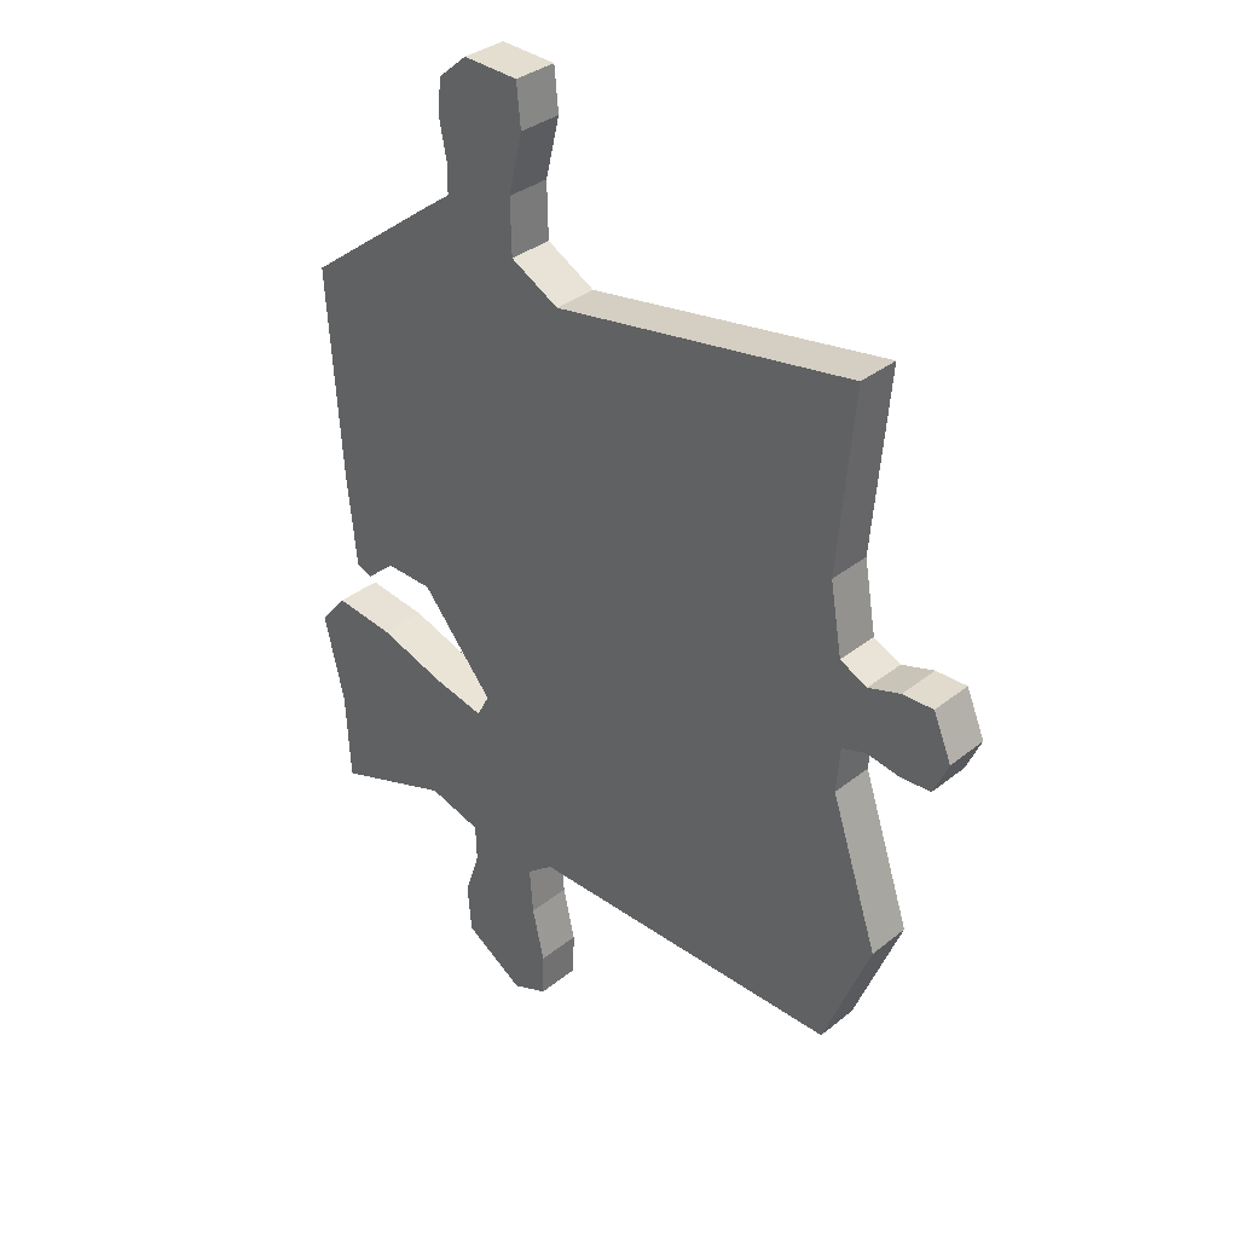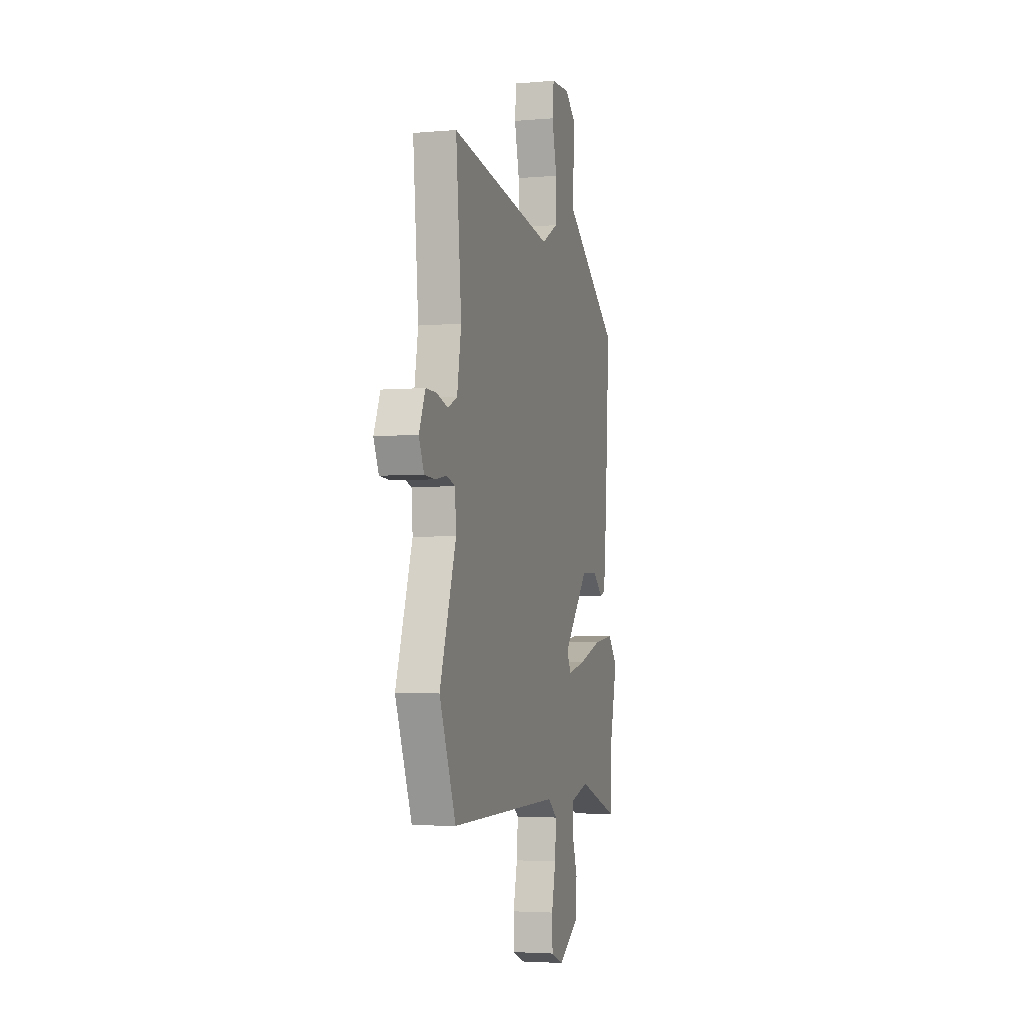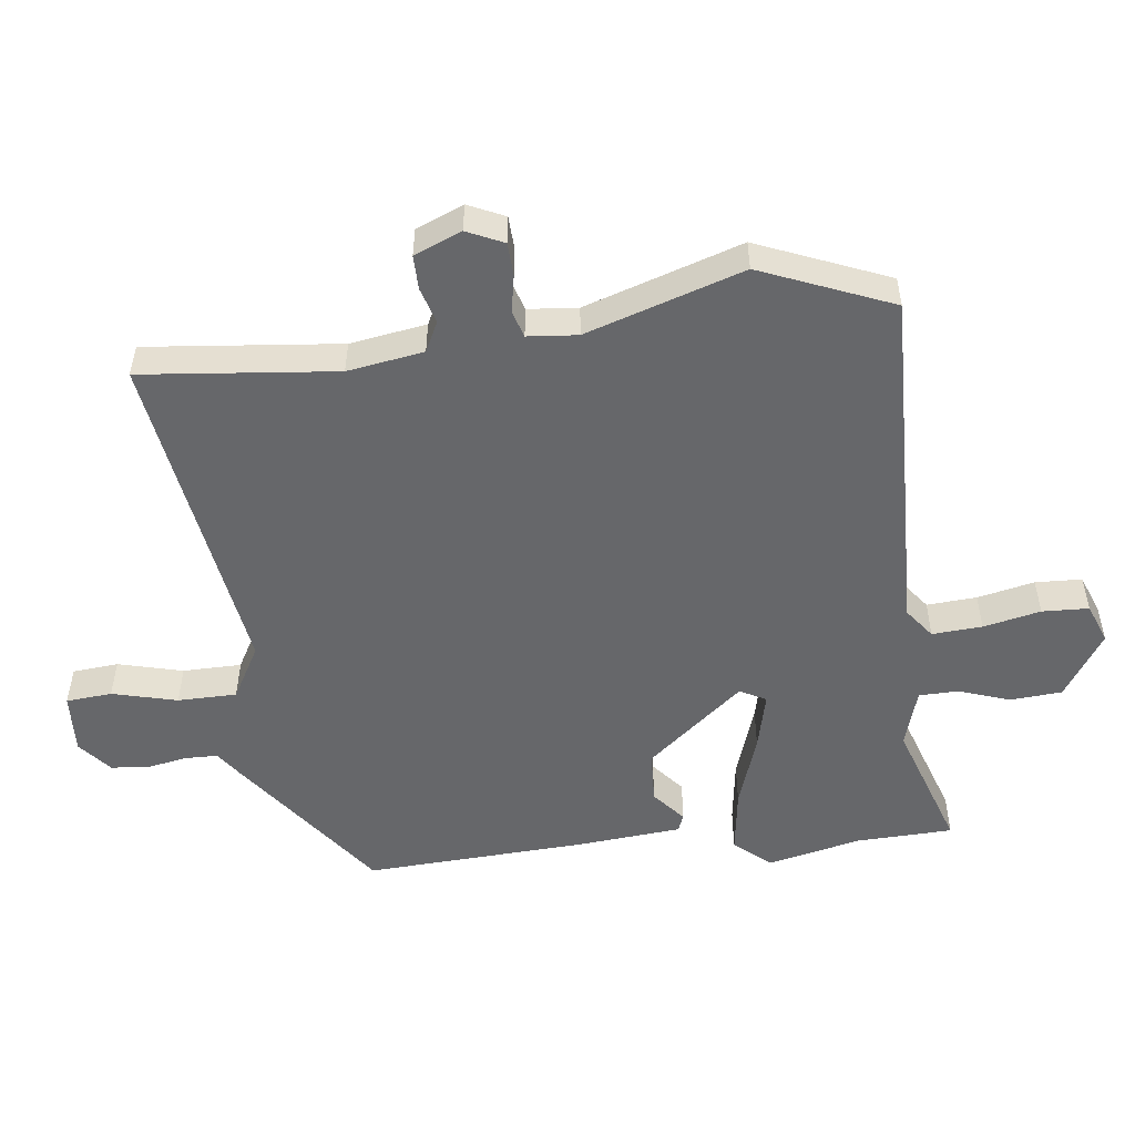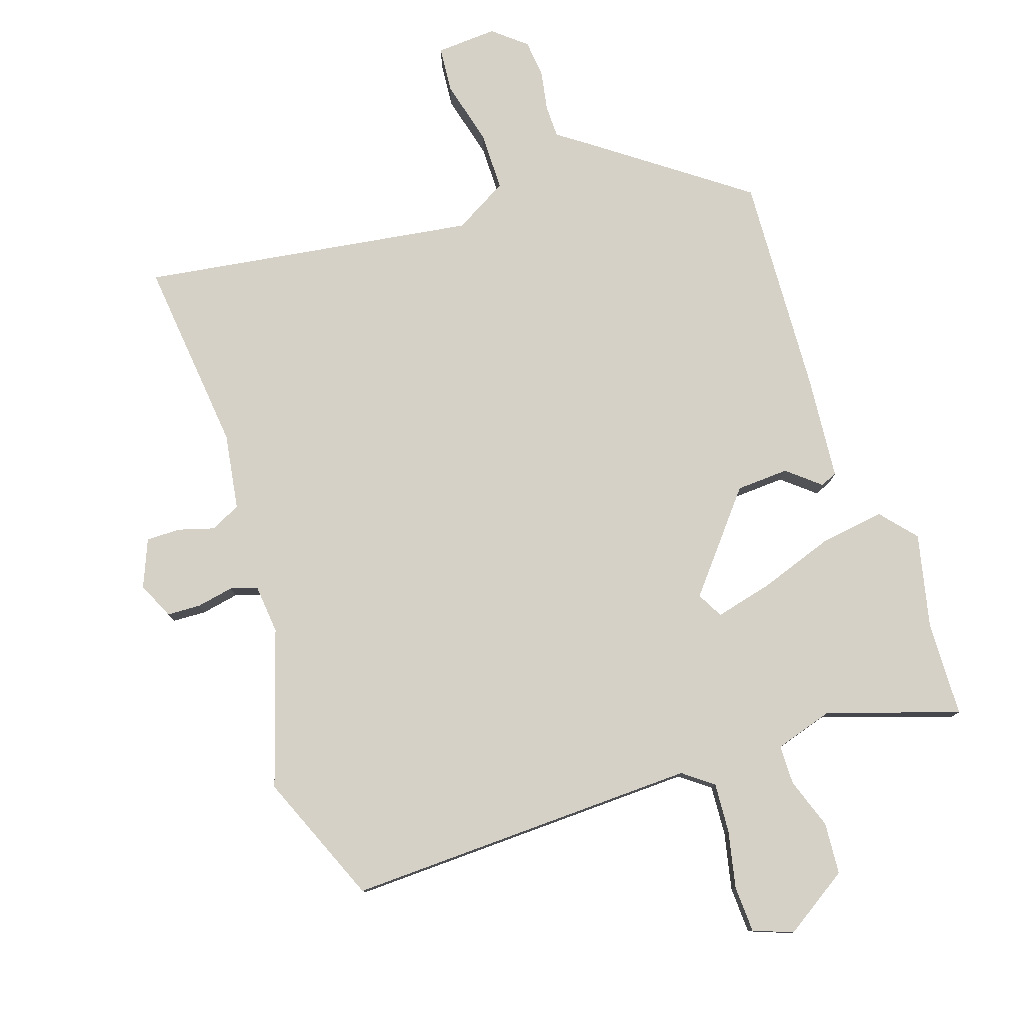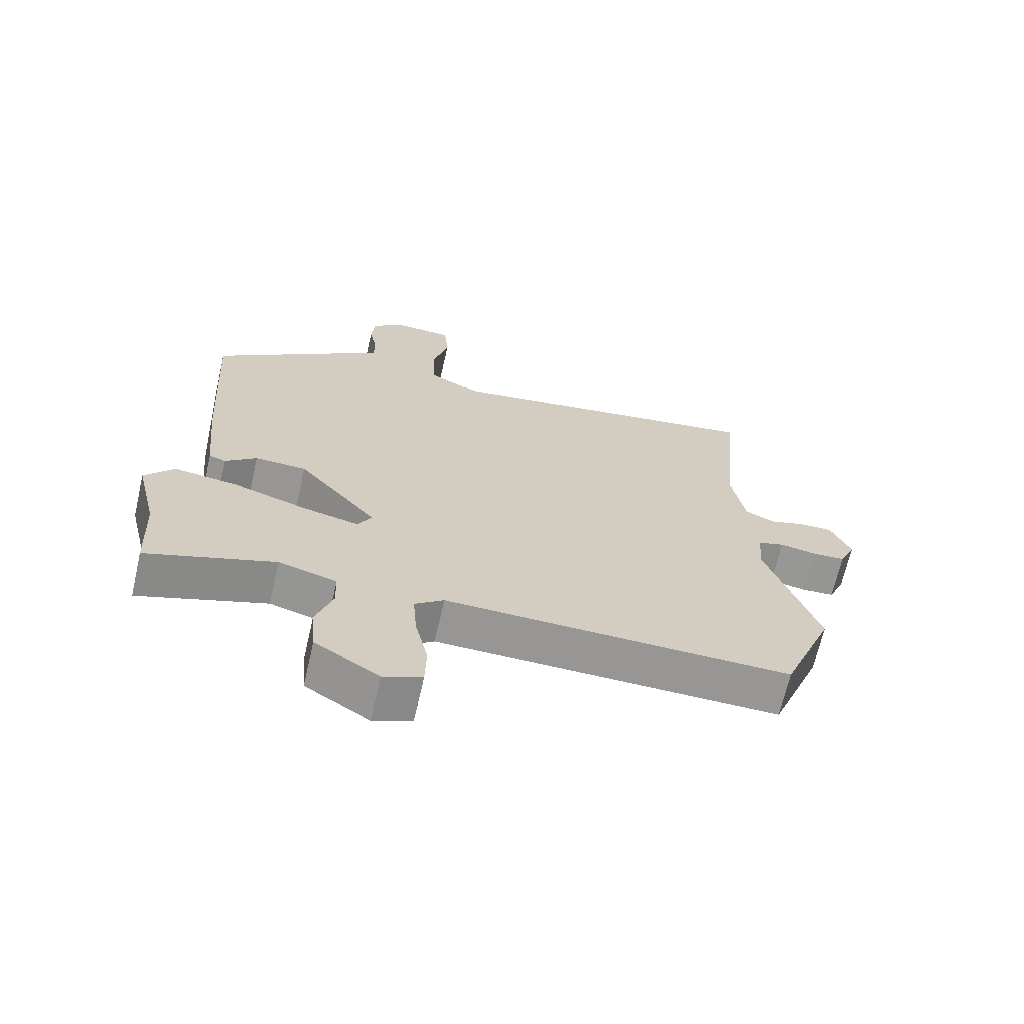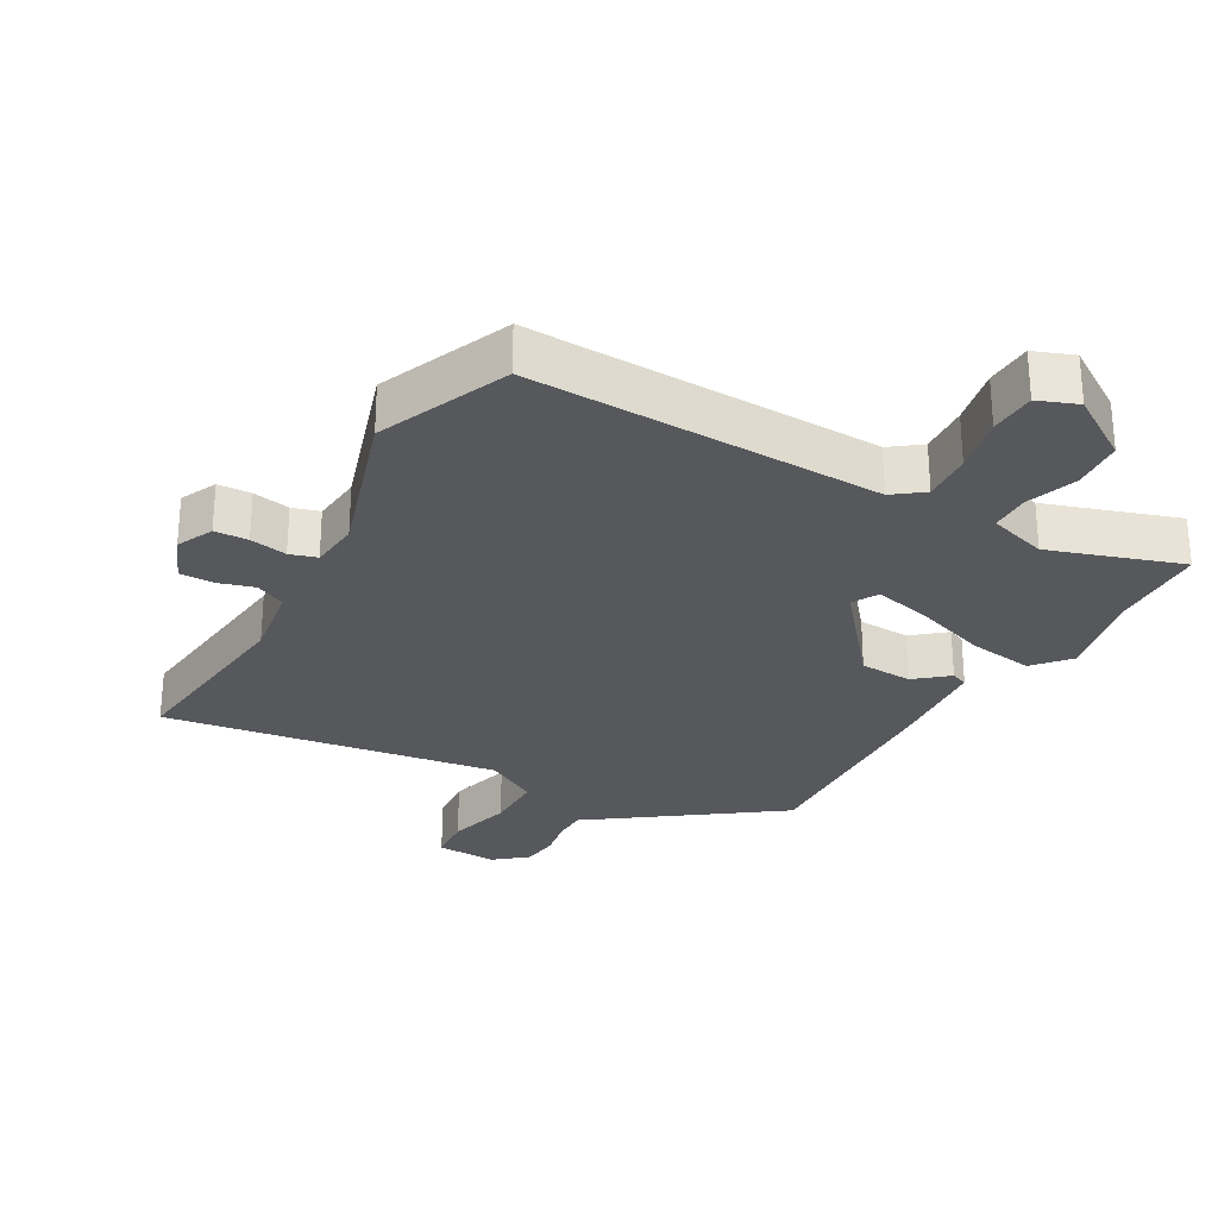
<metadata>
{"format":"obj","ext":"obj","renderer":"f3d","projection":"perspective","resolution":1024,"background":"white","views":[{"elev":34.3,"azim":42.9,"up":"+Z"},{"elev":-3.7,"azim":106.2,"up":"+Z"},{"elev":-52.1,"azim":96.2,"up":"+Y"},{"elev":79.0,"azim":160.7,"up":"+Y"},{"elev":-67.8,"azim":-12.9,"up":"+Z"},{"elev":-28.1,"azim":149.6,"up":"+Y"}]}
</metadata>
<code>
v -0.497 0.07 -0.563
v -0.504 0.07 -0.416
v -0.538 0.07 -0.274
v -0.492 0.07 -0.219
v -0.392 0.07 -0.232
v -0.279 0.07 -0.269
v -0.191 0.07 -0.289
v -0.17 0.07 -0.249
v -0.293 0.07 -0.104
v -0.373 0.07 -0.101
v -0.422 0.07 -0.143
v -0.448 0.07 -0.133
v -0.464 0.07 0.025
v -0.486 0.07 0.363
v -0.254 0.07 0.537
v -0.214 0.07 0.566
v -0.214 0.07 0.616
v -0.226 0.07 0.677
v -0.221 0.07 0.734
v -0.172 0.07 0.776
v -0.079 0.07 0.772
v -0.072 0.07 0.702
v -0.096 0.07 0.603
v -0.094 0.07 0.513
v -0.012 0.07 0.468
v 0.497 0.07 0.551
v 0.47 0.07 0.254
v 0.49 0.07 0.138
v 0.536 0.07 0.116
v 0.591 0.07 0.133
v 0.643 0.07 0.134
v 0.674 0.07 0.062
v 0.649 0.07 0.006
v 0.598 0.07 0.003
v 0.541 0.07 0.013
v 0.5 0.07 0
v 0.494 0.07 -0.076
v 0.574 0.07 -0.314
v 0.494 0.07 -0.515
v -0.044 0.07 -0.507
v -0.089 0.07 -0.542
v -0.083 0.07 -0.618
v -0.063 0.07 -0.705
v -0.065 0.07 -0.776
v -0.125 0.07 -0.8
v -0.225 0.07 -0.737
v -0.232 0.07 -0.658
v -0.206 0.07 -0.58
v -0.208 0.07 -0.52
v -0.298 0.07 -0.494
v -0.497 0 -0.563
v -0.504 0 -0.416
v -0.538 0 -0.274
v -0.492 0 -0.219
v -0.392 0 -0.232
v -0.279 0 -0.269
v -0.191 0 -0.289
v -0.17 0 -0.249
v -0.293 0 -0.104
v -0.373 0 -0.101
v -0.422 0 -0.143
v -0.448 0 -0.133
v -0.464 0 0.025
v -0.486 0 0.363
v -0.254 0 0.537
v -0.214 0 0.566
v -0.214 0 0.616
v -0.226 0 0.677
v -0.221 0 0.734
v -0.172 0 0.776
v -0.079 0 0.772
v -0.072 0 0.702
v -0.096 0 0.603
v -0.094 0 0.513
v -0.012 0 0.468
v 0.497 0 0.551
v 0.47 0 0.254
v 0.49 0 0.138
v 0.536 0 0.116
v 0.591 0 0.133
v 0.643 0 0.134
v 0.674 0 0.062
v 0.649 0 0.006
v 0.598 0 0.003
v 0.541 0 0.013
v 0.5 0 0
v 0.494 0 -0.076
v 0.574 0 -0.314
v 0.494 0 -0.515
v -0.044 0 -0.507
v -0.089 0 -0.542
v -0.083 0 -0.618
v -0.063 0 -0.705
v -0.065 0 -0.776
v -0.125 0 -0.8
v -0.225 0 -0.737
v -0.232 0 -0.658
v -0.206 0 -0.58
v -0.208 0 -0.52
v -0.298 0 -0.494
f 45 46 47 48
f 45 48 49
f 42 43 44 45
f 41 42 45 49
f 40 41 49 50
f 37 38 39 40
f 36 37 40 50
f 32 33 34 35
f 32 35 36
f 29 30 31 32
f 29 32 36
f 28 29 36 50
f 25 26 27
f 25 27 28
f 24 25 28
f 20 21 22 23
f 20 23 24
f 17 18 19 20
f 16 17 20 24
f 10 11 12 13
f 9 10 13 14
f 8 9 14 15
f 3 4 5 6
f 2 3 6 7
f 1 2 7
f 50 1 7
f 28 50 7 8
f 16 24 28
f 8 15 16 28
f 98 97 96 95
f 99 98 95
f 95 94 93 92
f 99 95 92 91
f 100 99 91 90
f 90 89 88 87
f 100 90 87 86
f 85 84 83 82
f 86 85 82
f 82 81 80 79
f 86 82 79
f 100 86 79 78
f 77 76 75
f 78 77 75
f 78 75 74
f 73 72 71 70
f 74 73 70
f 70 69 68 67
f 74 70 67 66
f 63 62 61 60
f 64 63 60 59
f 65 64 59 58
f 56 55 54 53
f 57 56 53 52
f 57 52 51
f 57 51 100
f 58 57 100 78
f 78 74 66
f 78 66 65 58
f 1 51 52 2
f 2 52 53 3
f 3 53 54 4
f 4 54 55 5
f 5 55 56 6
f 6 56 57 7
f 7 57 58 8
f 8 58 59 9
f 9 59 60 10
f 10 60 61 11
f 11 61 62 12
f 12 62 63 13
f 13 63 64 14
f 14 64 65 15
f 15 65 66 16
f 16 66 67 17
f 17 67 68 18
f 18 68 69 19
f 19 69 70 20
f 20 70 71 21
f 21 71 72 22
f 22 72 73 23
f 23 73 74 24
f 24 74 75 25
f 25 75 76 26
f 26 76 77 27
f 27 77 78 28
f 28 78 79 29
f 29 79 80 30
f 30 80 81 31
f 31 81 82 32
f 32 82 83 33
f 33 83 84 34
f 34 84 85 35
f 35 85 86 36
f 36 86 87 37
f 37 87 88 38
f 38 88 89 39
f 39 89 90 40
f 40 90 91 41
f 41 91 92 42
f 42 92 93 43
f 43 93 94 44
f 44 94 95 45
f 45 95 96 46
f 46 96 97 47
f 47 97 98 48
f 48 98 99 49
f 49 99 100 50
f 50 100 51 1

</code>
